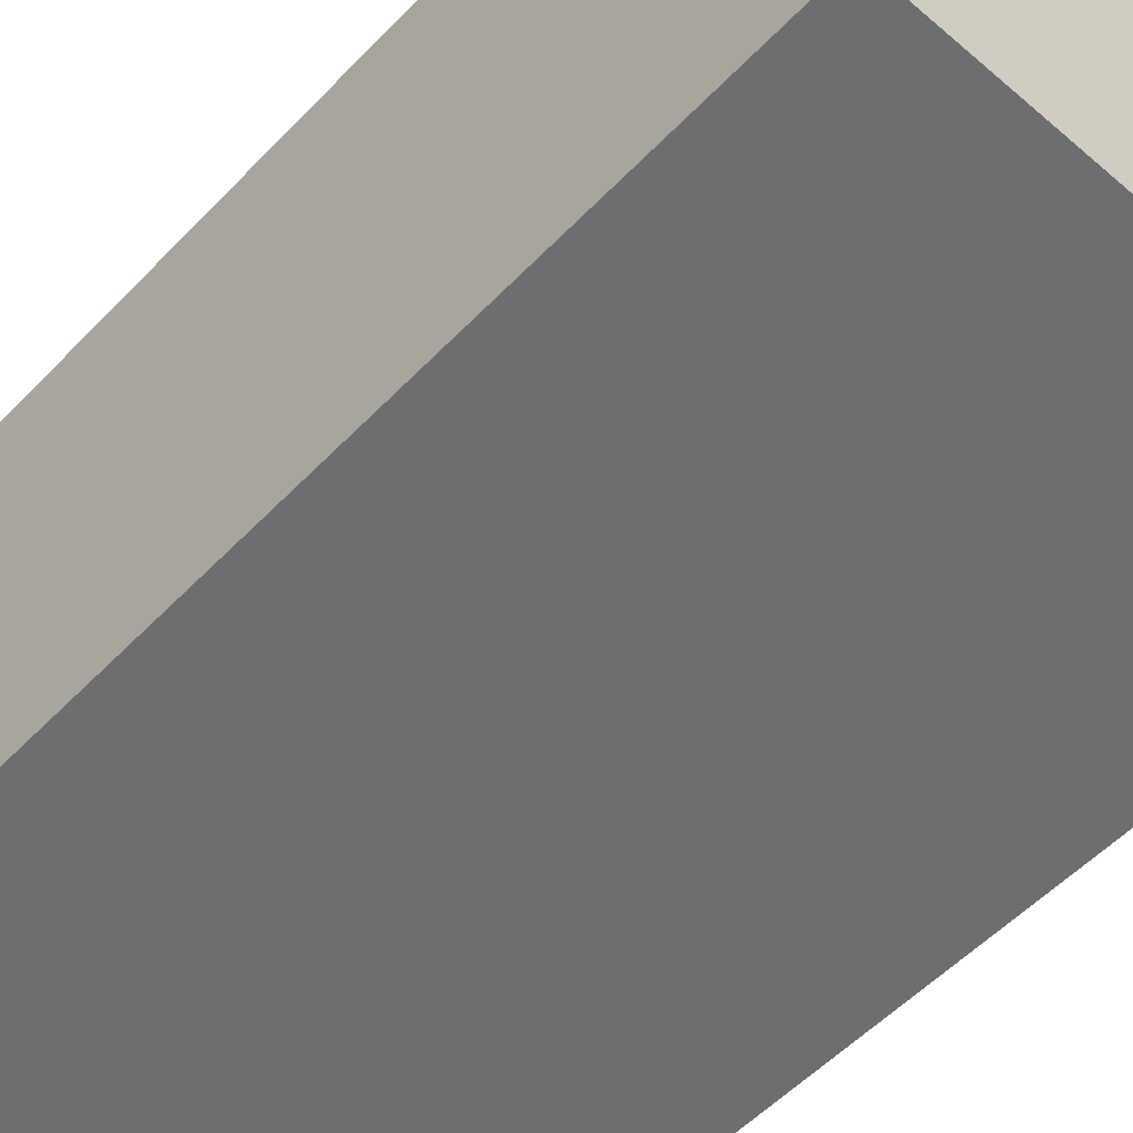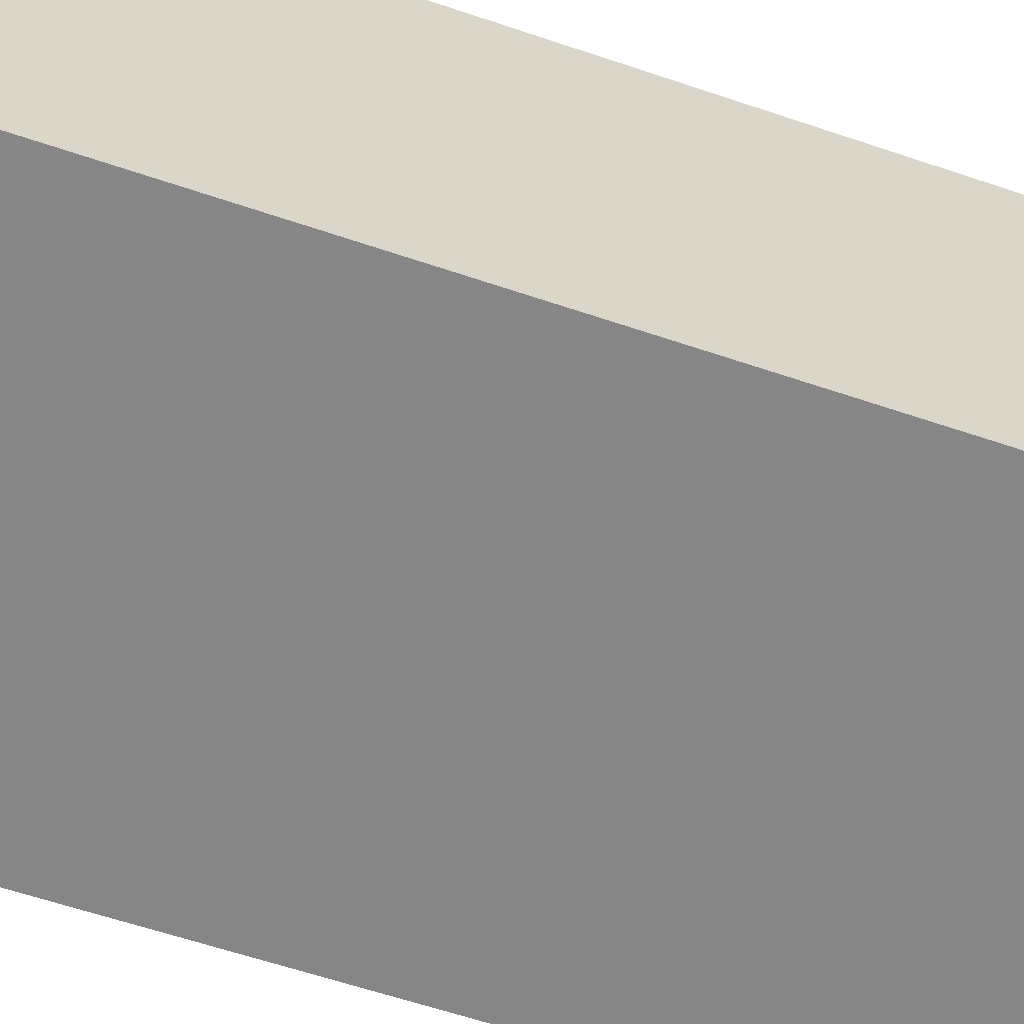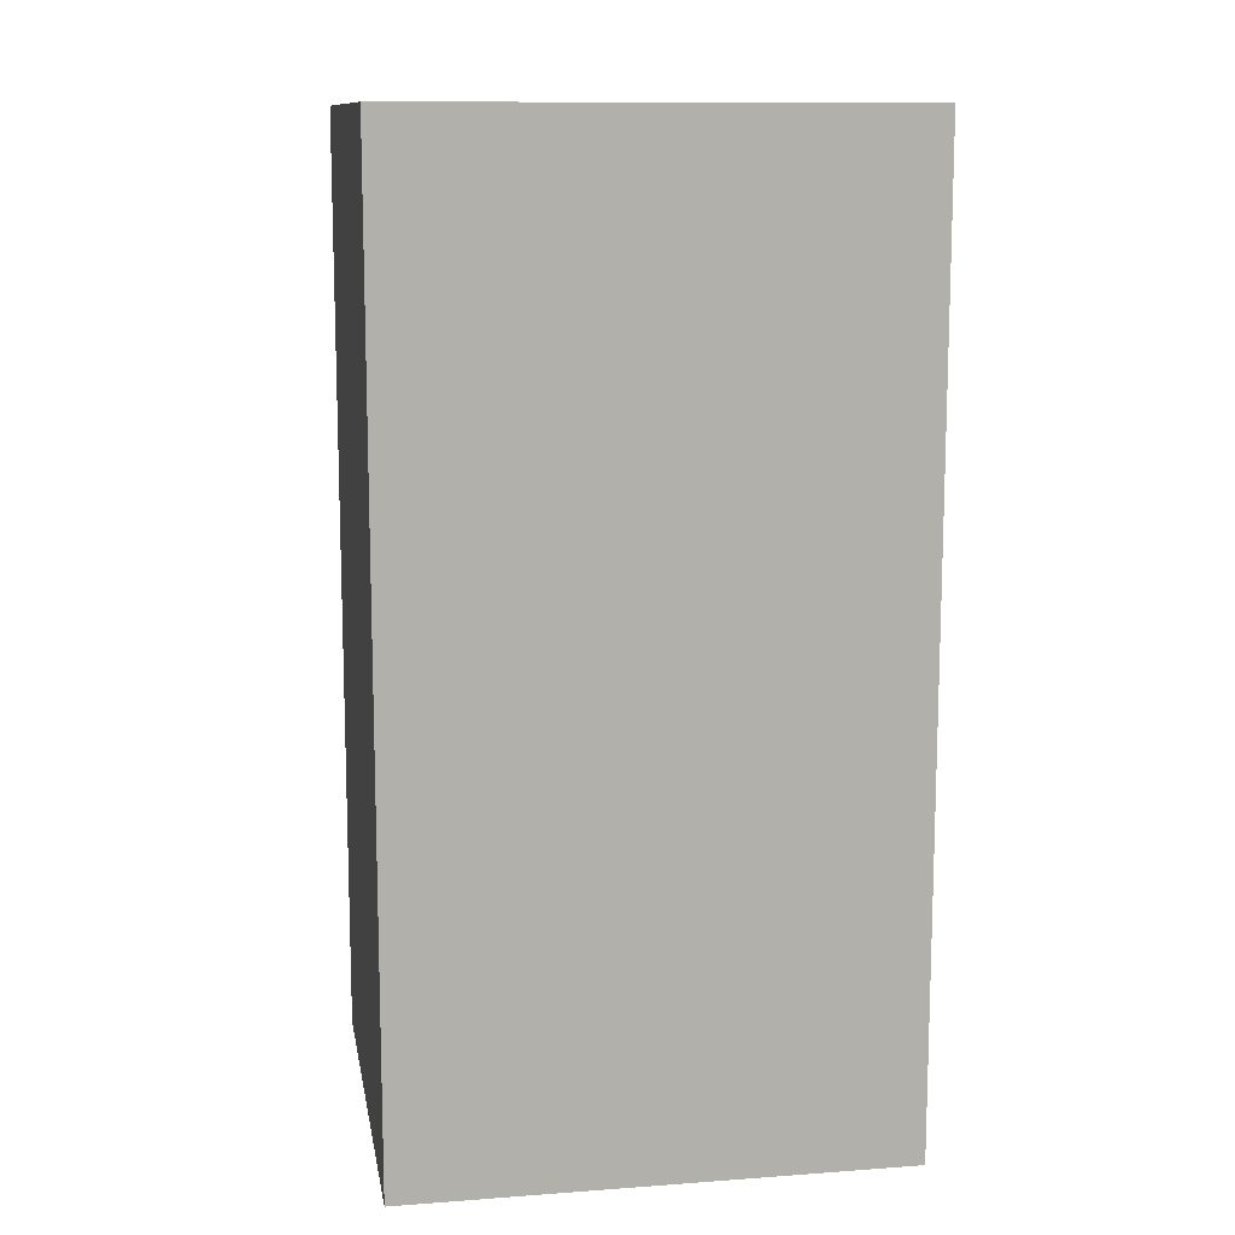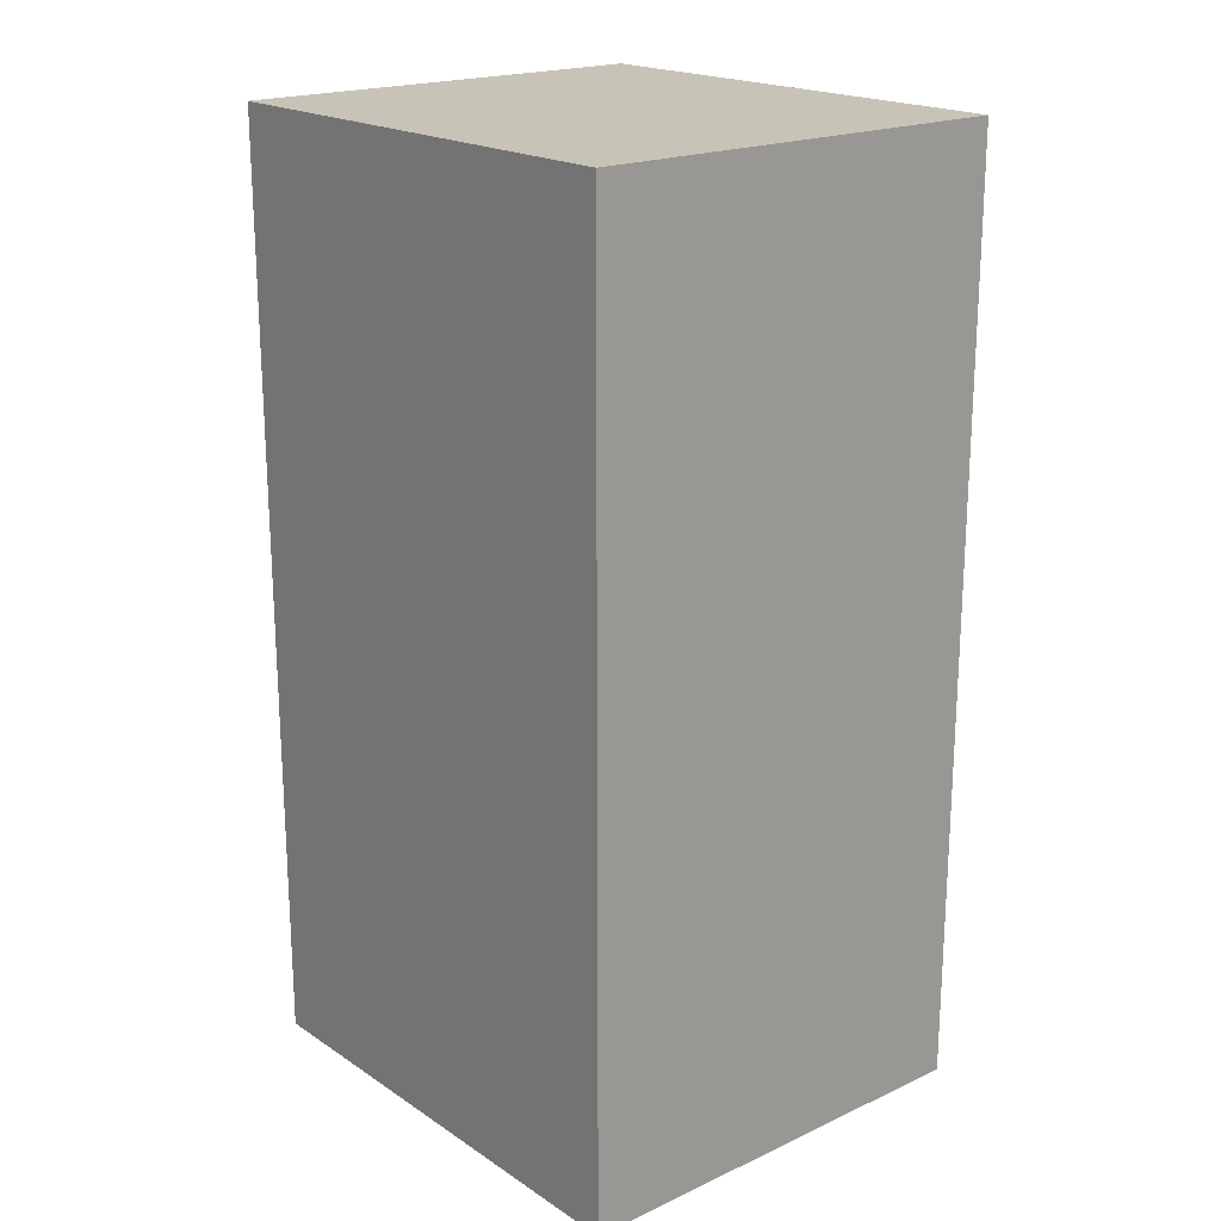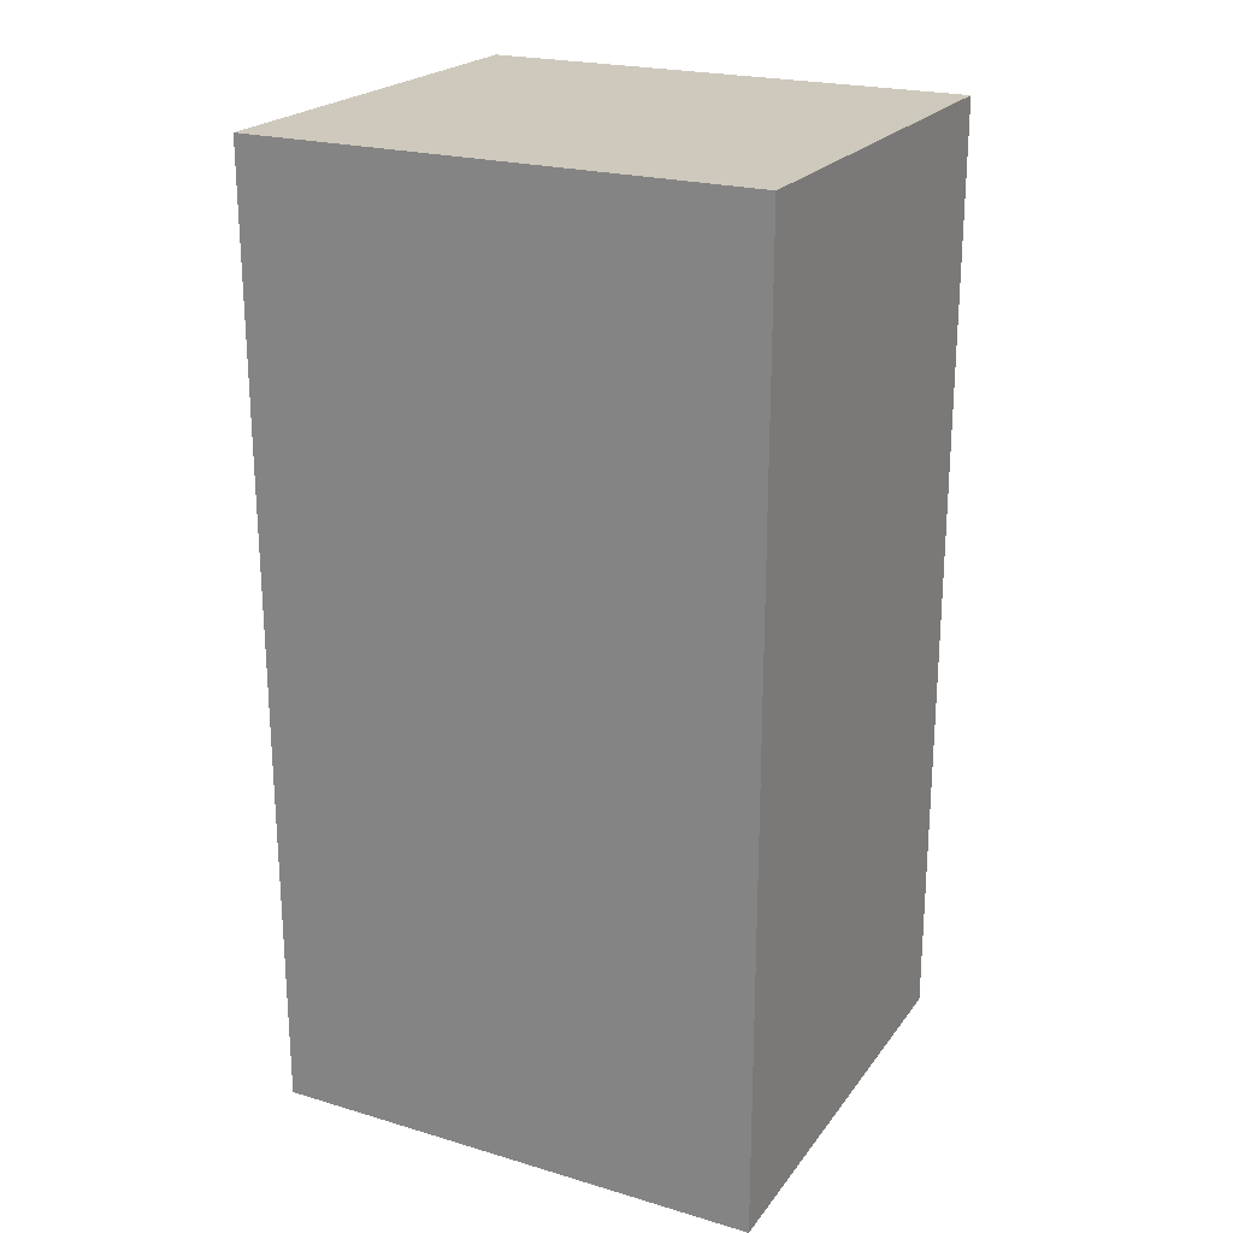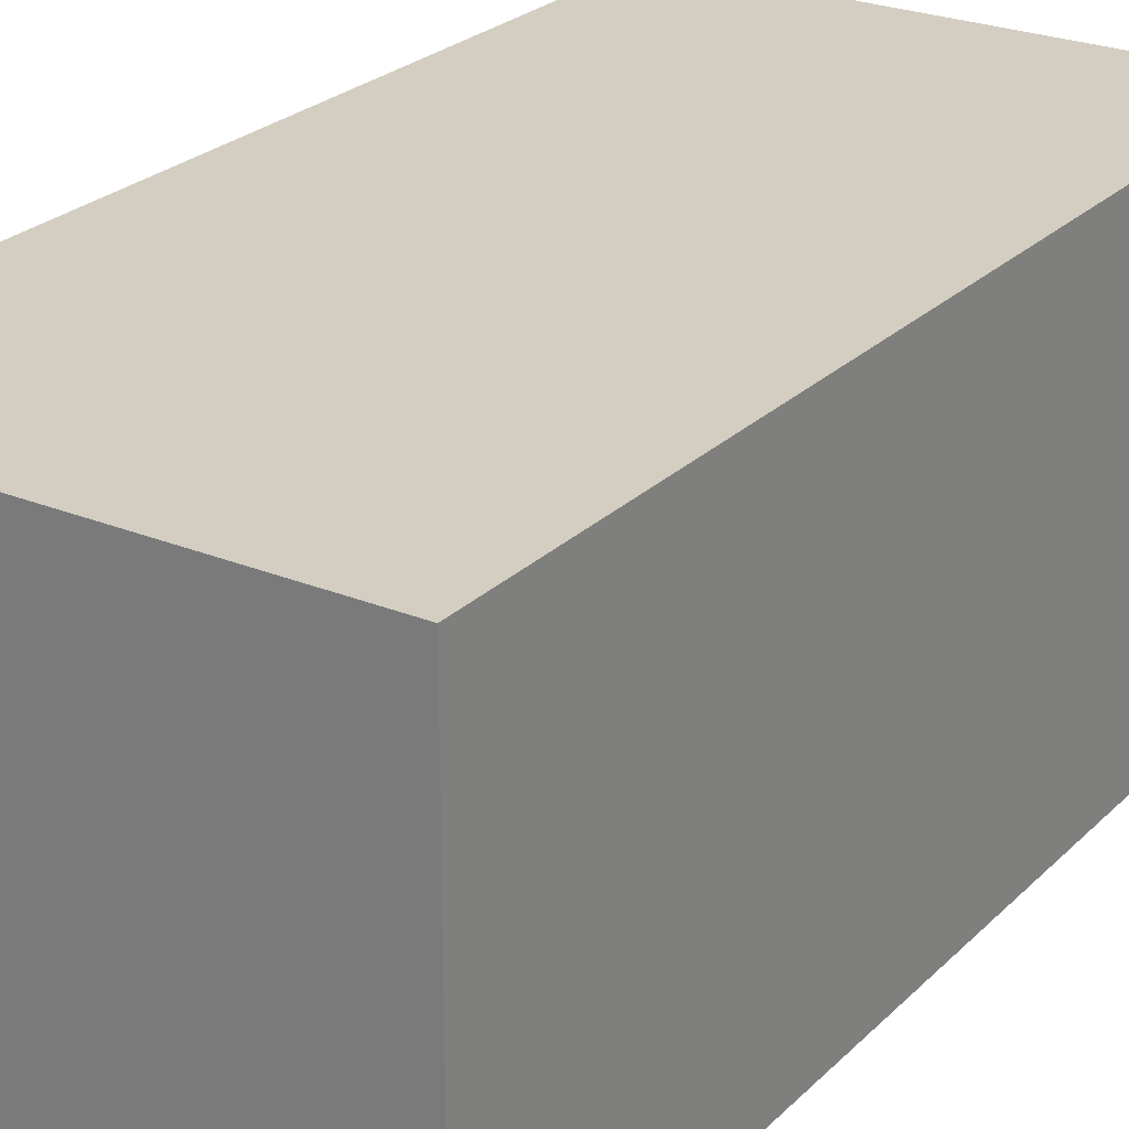
<metadata>
{"format":"obj","ext":"obj","renderer":"f3d","projection":"perspective","resolution":1024,"background":"white","views":[{"elev":-54.2,"azim":137.6,"up":"+Z"},{"elev":-62.2,"azim":-108.9,"up":"+Z"},{"elev":11.8,"azim":-9.9,"up":"+Y"},{"elev":19.8,"azim":-130.1,"up":"+Y"},{"elev":22.6,"azim":26.9,"up":"+Y"},{"elev":25.3,"azim":33.6,"up":"+Z"}]}
</metadata>
<code>
v 0.003937 0.002255 0.0124
v 0.003937 0.001176 0.0124
v 0.003937 0.002255 0.0119
v 0.003377 0.002255 0.0119
v 0.003377 0.002255 0.0124
v 0.003937 0.001176 0.0119
v 0.003377 0.001176 0.0124
v 0.003377 0.001176 0.0119
f 1 2 3
f 5 2 1
f 5 1 3
f 5 3 4
f 6 3 2
f 6 4 3
f 7 5 4
f 7 2 5
f 8 7 4
f 8 4 6
f 8 6 2
f 8 2 7

</code>
